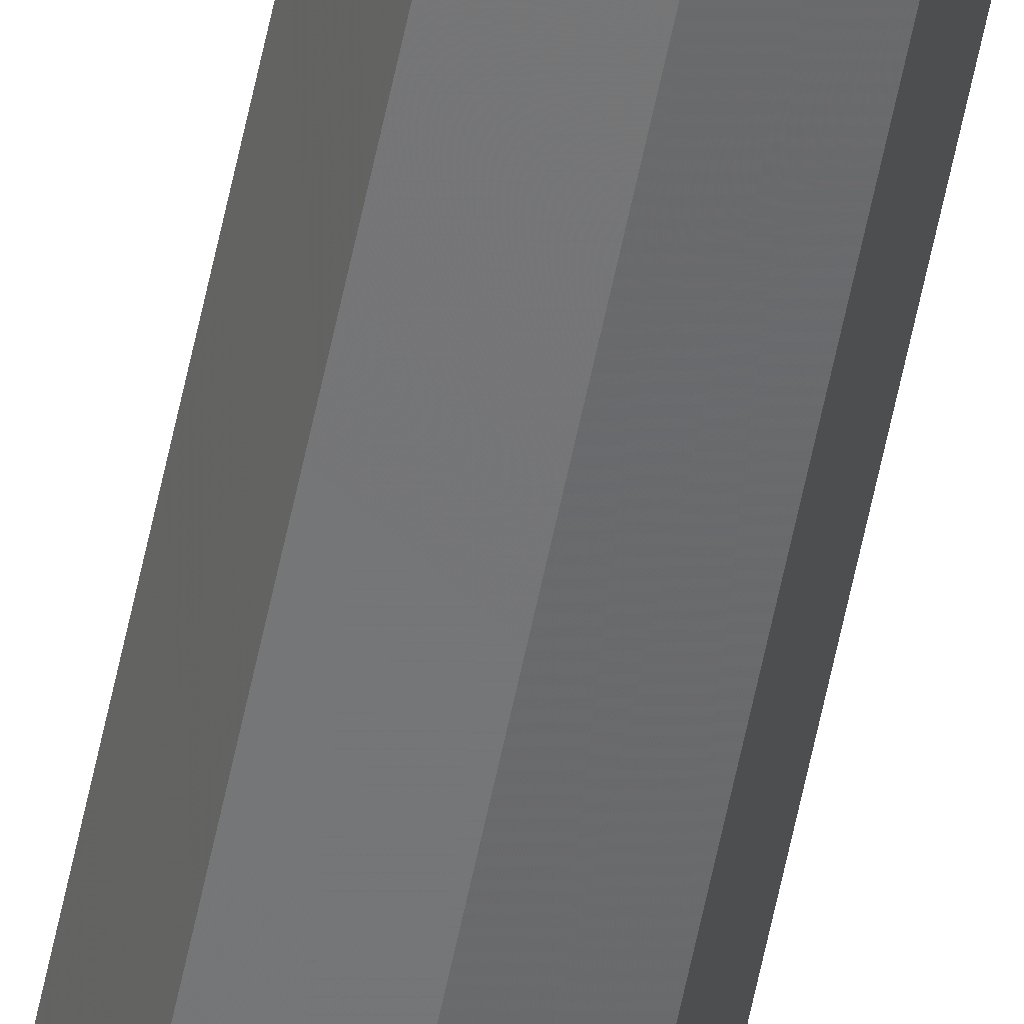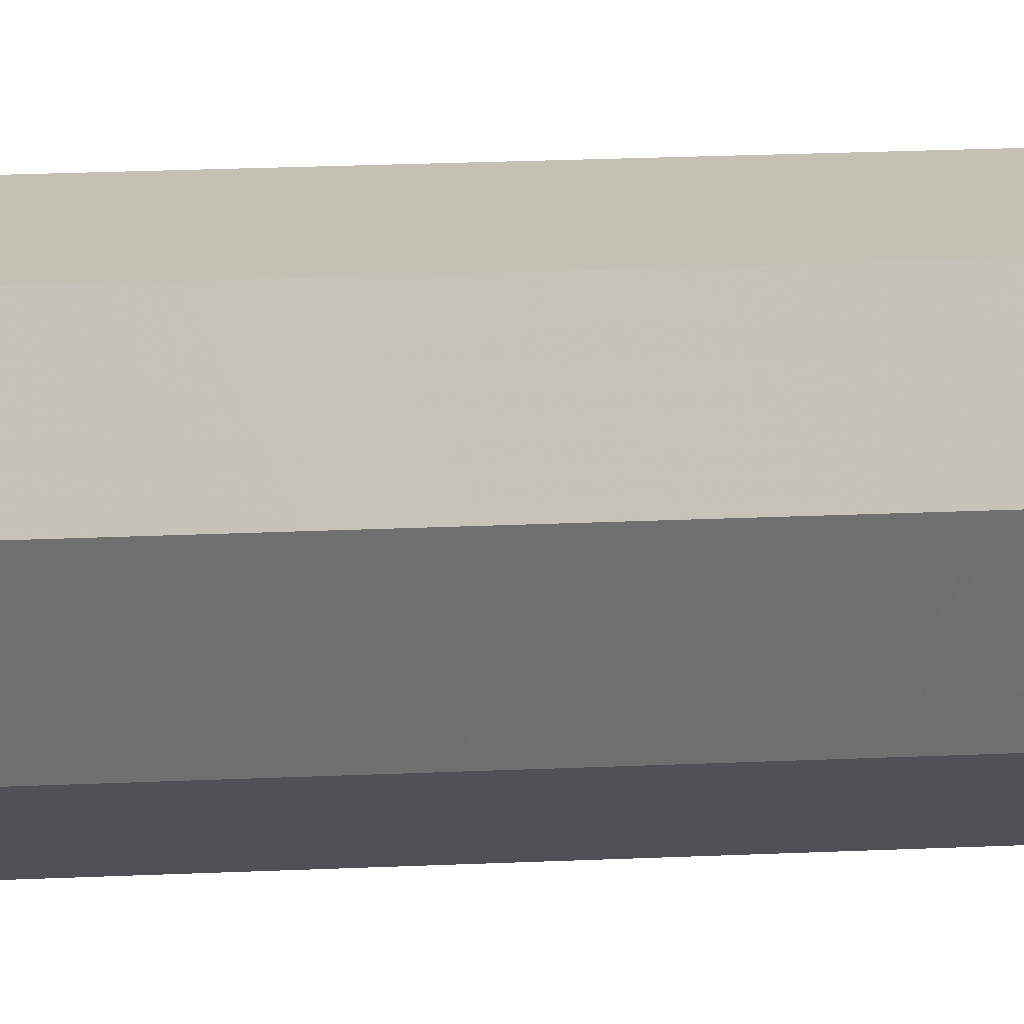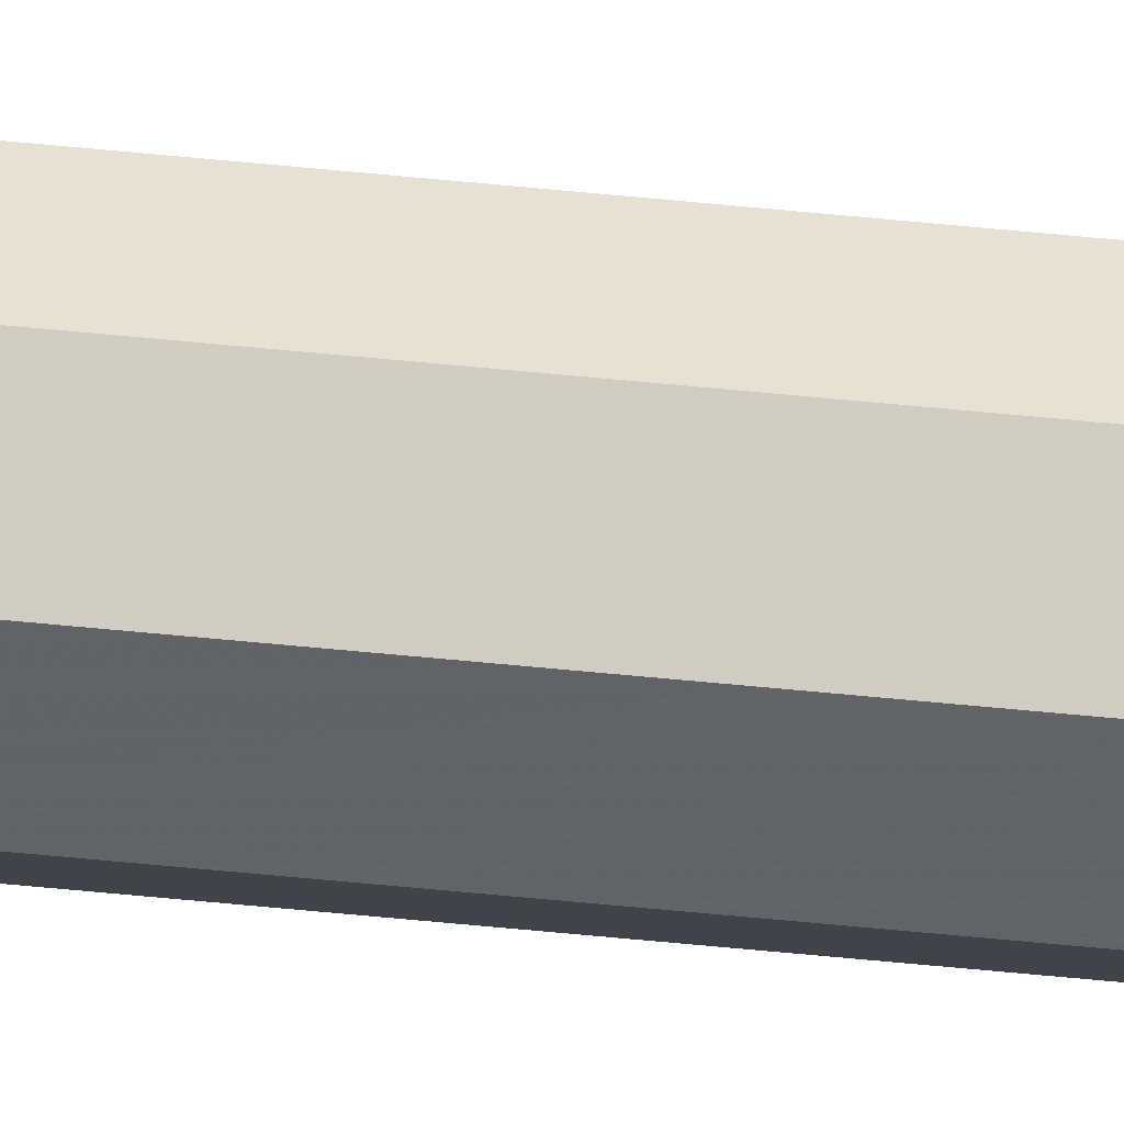
<metadata>
{"format":"obj","ext":"obj","renderer":"f3d","projection":"perspective","resolution":1024,"background":"white","views":[{"elev":-56.1,"azim":168.9,"up":"+Z"},{"elev":1.2,"azim":34.8,"up":"+Z"},{"elev":-28.5,"azim":79.5,"up":"+Z"}]}
</metadata>
<code>
v 0.2 0 0
v 0.1983 0 0.0261
v 0.09914 0 0.01305
v 0.1 0 0
v 0.1983 0 0.0261
v 0.1932 0 0.05176
v 0.09659 0 0.02588
v 0.09914 0 0.01305
v 0.1932 0 0.05176
v 0.1848 0 0.07654
v 0.09239 0 0.03827
v 0.09659 0 0.02588
v 0.1848 0 0.07654
v 0.1732 0 0.1
v 0.0866 0 0.05
v 0.09239 0 0.03827
v 0.1732 0 0.1
v 0.1587 0 0.1218
v 0.07934 0 0.06088
v 0.0866 0 0.05
v 0.1587 0 0.1218
v 0.1414 0 0.1414
v 0.07071 0 0.07071
v 0.07934 0 0.06088
v 0.1414 0 0.1414
v 0.1218 0 0.1587
v 0.06088 0 0.07934
v 0.07071 0 0.07071
v 0.1218 0 0.1587
v 0.1 0 0.1732
v 0.05 0 0.0866
v 0.06088 0 0.07934
v 0.1 0 0.1732
v 0.07654 0 0.1848
v 0.03827 0 0.09239
v 0.05 0 0.0866
v 0.07654 0 0.1848
v 0.05176 0 0.1932
v 0.02588 0 0.09659
v 0.03827 0 0.09239
v 0.05176 0 0.1932
v 0.0261 0 0.1983
v 0.01305 0 0.09914
v 0.02588 0 0.09659
v 0.0261 0 0.1983
v 0 0 0.2
v 0 0 0.1
v 0.01305 0 0.09914
v 0 0 0.2
v -0.0261 0 0.1983
v -0.01305 0 0.09914
v 0 0 0.1
v -0.0261 0 0.1983
v -0.05176 0 0.1932
v -0.02588 0 0.09659
v -0.01305 0 0.09914
v -0.05176 0 0.1932
v -0.07654 0 0.1848
v -0.03827 0 0.09239
v -0.02588 0 0.09659
v -0.07654 0 0.1848
v -0.1 0 0.1732
v -0.05 0 0.0866
v -0.03827 0 0.09239
v -0.1 0 0.1732
v -0.1218 0 0.1587
v -0.06088 0 0.07934
v -0.05 0 0.0866
v -0.1218 0 0.1587
v -0.1414 0 0.1414
v -0.07071 0 0.07071
v -0.06088 0 0.07934
v -0.1414 0 0.1414
v -0.1587 0 0.1218
v -0.07934 0 0.06088
v -0.07071 0 0.07071
v -0.1587 0 0.1218
v -0.1732 0 0.1
v -0.0866 0 0.05
v -0.07934 0 0.06088
v -0.1732 0 0.1
v -0.1848 0 0.07654
v -0.09239 0 0.03827
v -0.0866 0 0.05
v -0.1848 0 0.07654
v -0.1932 0 0.05176
v -0.09659 0 0.02588
v -0.09239 0 0.03827
v -0.1932 0 0.05176
v -0.1983 0 0.0261
v -0.09914 0 0.01305
v -0.09659 0 0.02588
v -0.1983 0 0.0261
v -0.2 0 0
v -0.1 0 0
v -0.09914 0 0.01305
v -0.2 0 0
v -0.1983 0 -0.0261
v -0.09914 0 -0.01305
v -0.1 0 0
v -0.1983 0 -0.0261
v -0.1932 0 -0.05176
v -0.09659 0 -0.02588
v -0.09914 0 -0.01305
v -0.1932 0 -0.05176
v -0.1848 0 -0.07654
v -0.09239 0 -0.03827
v -0.09659 0 -0.02588
v -0.1848 0 -0.07654
v -0.1732 0 -0.1
v -0.0866 0 -0.05
v -0.09239 0 -0.03827
v -0.1732 0 -0.1
v -0.1587 0 -0.1218
v -0.07934 0 -0.06088
v -0.0866 0 -0.05
v -0.1587 0 -0.1218
v -0.1414 0 -0.1414
v -0.07071 0 -0.07071
v -0.07934 0 -0.06088
v -0.1414 0 -0.1414
v -0.1218 0 -0.1587
v -0.06088 0 -0.07934
v -0.07071 0 -0.07071
v -0.1218 0 -0.1587
v -0.1 0 -0.1732
v -0.05 0 -0.0866
v -0.06088 0 -0.07934
v -0.1 0 -0.1732
v -0.07654 0 -0.1848
v -0.03827 0 -0.09239
v -0.05 0 -0.0866
v -0.07654 0 -0.1848
v -0.05176 0 -0.1932
v -0.02588 0 -0.09659
v -0.03827 0 -0.09239
v -0.05176 0 -0.1932
v -0.0261 0 -0.1983
v -0.01305 0 -0.09914
v -0.02588 0 -0.09659
v -0.0261 0 -0.1983
v 0 0 -0.2
v 0 0 -0.1
v -0.01305 0 -0.09914
v 0 0 -0.2
v 0.0261 0 -0.1983
v 0.01305 0 -0.09914
v 0 0 -0.1
v 0.0261 0 -0.1983
v 0.05176 0 -0.1932
v 0.02588 0 -0.09659
v 0.01305 0 -0.09914
v 0.05176 0 -0.1932
v 0.07654 0 -0.1848
v 0.03827 0 -0.09239
v 0.02588 0 -0.09659
v 0.07654 0 -0.1848
v 0.1 0 -0.1732
v 0.05 0 -0.0866
v 0.03827 0 -0.09239
v 0.1 0 -0.1732
v 0.1218 0 -0.1587
v 0.06088 0 -0.07934
v 0.05 0 -0.0866
v 0.1218 0 -0.1587
v 0.1414 0 -0.1414
v 0.07071 0 -0.07071
v 0.06088 0 -0.07934
v 0.1414 0 -0.1414
v 0.1587 0 -0.1218
v 0.07934 0 -0.06088
v 0.07071 0 -0.07071
v 0.1587 0 -0.1218
v 0.1732 0 -0.1
v 0.0866 0 -0.05
v 0.07934 0 -0.06088
v 0.1732 0 -0.1
v 0.1848 0 -0.07654
v 0.09239 0 -0.03827
v 0.0866 0 -0.05
v 0.1848 0 -0.07654
v 0.1932 0 -0.05176
v 0.09659 0 -0.02588
v 0.09239 0 -0.03827
v 0.1932 0 -0.05176
v 0.1983 0 -0.0261
v 0.09914 0 -0.01305
v 0.09659 0 -0.02588
v 0.1983 0 -0.0261
v 0.2 0 0
v 0.1 0 0
v 0.09914 0 -0.01305
v 0.07071 0 0.07071
v 0.1 0 0
v 0.1 0.05 0
v 0.07071 0.05 0.07071
v 0 0 0.1
v 0.07071 0 0.07071
v 0.07071 0.05 0.07071
v 0 0.05 0.1
v -0.07071 0 0.07071
v 0 0 0.1
v 0 0.05 0.1
v -0.07071 0.05 0.07071
v -0.1 0 0
v -0.07071 0 0.07071
v -0.07071 0.05 0.07071
v -0.1 0.05 0
v -0.07071 0 -0.07071
v -0.1 0 0
v -0.1 0.05 0
v -0.07071 0.05 -0.07071
v 0 0 -0.1
v -0.07071 0 -0.07071
v -0.07071 0.05 -0.07071
v 0 0.05 -0.1
v 0.07071 0 -0.07071
v 0 0 -0.1
v 0 0.05 -0.1
v 0.07071 0.05 -0.07071
v 0.1 0 0
v 0.07071 0 -0.07071
v 0.07071 0.05 -0.07071
v 0.1 0.05 0
v 0.1414 0 0.1414
v 0.2 0 0
v 0.2 0.05 0
v 0.1414 0.05 0.1414
v 0 0 0.2
v 0.1414 0 0.1414
v 0.1414 0.05 0.1414
v 0 0.05 0.2
v -0.1414 0 0.1414
v 0 0 0.2
v 0 0.05 0.2
v -0.1414 0.05 0.1414
v -0.2 0 0
v -0.1414 0 0.1414
v -0.1414 0.05 0.1414
v -0.2 0.05 0
v -0.1414 0 -0.1414
v -0.2 0 0
v -0.2 0.05 0
v -0.1414 0.05 -0.1414
v 0 0 -0.2
v -0.1414 0 -0.1414
v -0.1414 0.05 -0.1414
v 0 0.05 -0.2
v 0.1414 0 -0.1414
v 0 0 -0.2
v 0 0.05 -0.2
v 0.1414 0.05 -0.1414
v 0.2 0 0
v 0.1414 0 -0.1414
v 0.1414 0.05 -0.1414
v 0.2 0.05 0
v 0.1414 0.05 0.1414
v 0.2 0.05 0
v 0.2 37.95 0
v 0.1414 37.95 0.1414
v 0 0.05 0.2
v 0.1414 0.05 0.1414
v 0.1414 37.95 0.1414
v 0 37.95 0.2
v -0.1414 0.05 0.1414
v 0 0.05 0.2
v 0 37.95 0.2
v -0.1414 37.95 0.1414
v -0.2 0.05 0
v -0.1414 0.05 0.1414
v -0.1414 37.95 0.1414
v -0.2 37.95 0
v -0.1414 0.05 -0.1414
v -0.2 0.05 0
v -0.2 37.95 0
v -0.1414 37.95 -0.1414
v 0 0.05 -0.2
v -0.1414 0.05 -0.1414
v -0.1414 37.95 -0.1414
v 0 37.95 -0.2
v 0.1414 0.05 -0.1414
v 0 0.05 -0.2
v 0 37.95 -0.2
v 0.1414 37.95 -0.1414
v 0.2 0.05 0
v 0.1414 0.05 -0.1414
v 0.1414 37.95 -0.1414
v 0.2 37.95 0
v 0.07071 0.05 0.07071
v 0.1 0.05 0
v 0.1 37.95 0
v 0.07071 37.95 0.07071
v 0 0.05 0.1
v 0.07071 0.05 0.07071
v 0.07071 37.95 0.07071
v 0 37.95 0.1
v -0.07071 0.05 0.07071
v 0 0.05 0.1
v 0 37.95 0.1
v -0.07071 37.95 0.07071
v -0.1 0.05 0
v -0.07071 0.05 0.07071
v -0.07071 37.95 0.07071
v -0.1 37.95 0
v -0.07071 0.05 -0.07071
v -0.1 0.05 0
v -0.1 37.95 0
v -0.07071 37.95 -0.07071
v 0 0.05 -0.1
v -0.07071 0.05 -0.07071
v -0.07071 37.95 -0.07071
v 0 37.95 -0.1
v 0.07071 0.05 -0.07071
v 0 0.05 -0.1
v 0 37.95 -0.1
v 0.07071 37.95 -0.07071
v 0.1 0.05 0
v 0.07071 0.05 -0.07071
v 0.07071 37.95 -0.07071
v 0.1 37.95 0
v -0.2 38 0
v -0.1983 38 0.0261
v -0.09914 38 0.01305
v -0.1 38 0
v -0.1983 38 0.0261
v -0.1932 38 0.05176
v -0.09659 38 0.02588
v -0.09914 38 0.01305
v -0.1932 38 0.05176
v -0.1848 38 0.07654
v -0.09239 38 0.03827
v -0.09659 38 0.02588
v -0.1848 38 0.07654
v -0.1732 38 0.1
v -0.0866 38 0.05
v -0.09239 38 0.03827
v -0.1732 38 0.1
v -0.1587 38 0.1218
v -0.07934 38 0.06088
v -0.0866 38 0.05
v -0.1587 38 0.1218
v -0.1414 38 0.1414
v -0.07071 38 0.07071
v -0.07934 38 0.06088
v -0.1414 38 0.1414
v -0.1218 38 0.1587
v -0.06088 38 0.07934
v -0.07071 38 0.07071
v -0.1218 38 0.1587
v -0.1 38 0.1732
v -0.05 38 0.0866
v -0.06088 38 0.07934
v -0.1 38 0.1732
v -0.07654 38 0.1848
v -0.03827 38 0.09239
v -0.05 38 0.0866
v -0.07654 38 0.1848
v -0.05176 38 0.1932
v -0.02588 38 0.09659
v -0.03827 38 0.09239
v -0.05176 38 0.1932
v -0.0261 38 0.1983
v -0.01305 38 0.09914
v -0.02588 38 0.09659
v -0.0261 38 0.1983
v 0 38 0.2
v 0 38 0.1
v -0.01305 38 0.09914
v 0 38 0.2
v 0.0261 38 0.1983
v 0.01305 38 0.09914
v 0 38 0.1
v 0.0261 38 0.1983
v 0.05176 38 0.1932
v 0.02588 38 0.09659
v 0.01305 38 0.09914
v 0.05176 38 0.1932
v 0.07654 38 0.1848
v 0.03827 38 0.09239
v 0.02588 38 0.09659
v 0.07654 38 0.1848
v 0.1 38 0.1732
v 0.05 38 0.0866
v 0.03827 38 0.09239
v 0.1 38 0.1732
v 0.1218 38 0.1587
v 0.06088 38 0.07934
v 0.05 38 0.0866
v 0.1218 38 0.1587
v 0.1414 38 0.1414
v 0.07071 38 0.07071
v 0.06088 38 0.07934
v 0.1414 38 0.1414
v 0.1587 38 0.1218
v 0.07934 38 0.06088
v 0.07071 38 0.07071
v 0.1587 38 0.1218
v 0.1732 38 0.1
v 0.0866 38 0.05
v 0.07934 38 0.06088
v 0.1732 38 0.1
v 0.1848 38 0.07654
v 0.09239 38 0.03827
v 0.0866 38 0.05
v 0.1848 38 0.07654
v 0.1932 38 0.05176
v 0.09659 38 0.02588
v 0.09239 38 0.03827
v 0.1932 38 0.05176
v 0.1983 38 0.0261
v 0.09914 38 0.01305
v 0.09659 38 0.02588
v 0.1983 38 0.0261
v 0.2 38 0
v 0.1 38 0
v 0.09914 38 0.01305
v 0.2 38 0
v 0.1983 38 -0.0261
v 0.09914 38 -0.01305
v 0.1 38 0
v 0.1983 38 -0.0261
v 0.1932 38 -0.05176
v 0.09659 38 -0.02588
v 0.09914 38 -0.01305
v 0.1932 38 -0.05176
v 0.1848 38 -0.07654
v 0.09239 38 -0.03827
v 0.09659 38 -0.02588
v 0.1848 38 -0.07654
v 0.1732 38 -0.1
v 0.0866 38 -0.05
v 0.09239 38 -0.03827
v 0.1732 38 -0.1
v 0.1587 38 -0.1218
v 0.07934 38 -0.06088
v 0.0866 38 -0.05
v 0.1587 38 -0.1218
v 0.1414 38 -0.1414
v 0.07071 38 -0.07071
v 0.07934 38 -0.06088
v 0.1414 38 -0.1414
v 0.1218 38 -0.1587
v 0.06088 38 -0.07934
v 0.07071 38 -0.07071
v 0.1218 38 -0.1587
v 0.1 38 -0.1732
v 0.05 38 -0.0866
v 0.06088 38 -0.07934
v 0.1 38 -0.1732
v 0.07654 38 -0.1848
v 0.03827 38 -0.09239
v 0.05 38 -0.0866
v 0.07654 38 -0.1848
v 0.05176 38 -0.1932
v 0.02588 38 -0.09659
v 0.03827 38 -0.09239
v 0.05176 38 -0.1932
v 0.0261 38 -0.1983
v 0.01305 38 -0.09914
v 0.02588 38 -0.09659
v 0.0261 38 -0.1983
v 0 38 -0.2
v 0 38 -0.1
v 0.01305 38 -0.09914
v 0 38 -0.2
v -0.0261 38 -0.1983
v -0.01305 38 -0.09914
v 0 38 -0.1
v -0.0261 38 -0.1983
v -0.05176 38 -0.1932
v -0.02588 38 -0.09659
v -0.01305 38 -0.09914
v -0.05176 38 -0.1932
v -0.07654 38 -0.1848
v -0.03827 38 -0.09239
v -0.02588 38 -0.09659
v -0.07654 38 -0.1848
v -0.1 38 -0.1732
v -0.05 38 -0.0866
v -0.03827 38 -0.09239
v -0.1 38 -0.1732
v -0.1218 38 -0.1587
v -0.06088 38 -0.07934
v -0.05 38 -0.0866
v -0.1218 38 -0.1587
v -0.1414 38 -0.1414
v -0.07071 38 -0.07071
v -0.06088 38 -0.07934
v -0.1414 38 -0.1414
v -0.1587 38 -0.1218
v -0.07934 38 -0.06088
v -0.07071 38 -0.07071
v -0.1587 38 -0.1218
v -0.1732 38 -0.1
v -0.0866 38 -0.05
v -0.07934 38 -0.06088
v -0.1732 38 -0.1
v -0.1848 38 -0.07654
v -0.09239 38 -0.03827
v -0.0866 38 -0.05
v -0.1848 38 -0.07654
v -0.1932 38 -0.05176
v -0.09659 38 -0.02588
v -0.09239 38 -0.03827
v -0.1932 38 -0.05176
v -0.1983 38 -0.0261
v -0.09914 38 -0.01305
v -0.09659 38 -0.02588
v -0.1983 38 -0.0261
v -0.2 38 0
v -0.1 38 0
v -0.09914 38 -0.01305
v -0.07071 38 0.07071
v -0.1 38 0
v -0.1 37.95 0
v -0.07071 37.95 0.07071
v 0 38 0.1
v -0.07071 38 0.07071
v -0.07071 37.95 0.07071
v 0 37.95 0.1
v 0.07071 38 0.07071
v 0 38 0.1
v 0 37.95 0.1
v 0.07071 37.95 0.07071
v 0.1 38 0
v 0.07071 38 0.07071
v 0.07071 37.95 0.07071
v 0.1 37.95 0
v 0.07071 38 -0.07071
v 0.1 38 0
v 0.1 37.95 0
v 0.07071 37.95 -0.07071
v 0 38 -0.1
v 0.07071 38 -0.07071
v 0.07071 37.95 -0.07071
v 0 37.95 -0.1
v -0.07071 38 -0.07071
v 0 38 -0.1
v 0 37.95 -0.1
v -0.07071 37.95 -0.07071
v -0.1 38 0
v -0.07071 38 -0.07071
v -0.07071 37.95 -0.07071
v -0.1 37.95 0
v -0.1414 38 0.1414
v -0.2 38 0
v -0.2 37.95 0
v -0.1414 37.95 0.1414
v 0 38 0.2
v -0.1414 38 0.1414
v -0.1414 37.95 0.1414
v 0 37.95 0.2
v 0.1414 38 0.1414
v 0 38 0.2
v 0 37.95 0.2
v 0.1414 37.95 0.1414
v 0.2 38 0
v 0.1414 38 0.1414
v 0.1414 37.95 0.1414
v 0.2 37.95 0
v 0.1414 38 -0.1414
v 0.2 38 0
v 0.2 37.95 0
v 0.1414 37.95 -0.1414
v 0 38 -0.2
v 0.1414 38 -0.1414
v 0.1414 37.95 -0.1414
v 0 37.95 -0.2
v -0.1414 38 -0.1414
v 0 38 -0.2
v 0 37.95 -0.2
v -0.1414 37.95 -0.1414
v -0.2 38 0
v -0.1414 38 -0.1414
v -0.1414 37.95 -0.1414
v -0.2 37.95 0
g mesh4490690
f 1 2 3
f 3 4 1
f 5 6 7
f 7 8 5
f 9 10 11
f 11 12 9
f 13 14 15
f 15 16 13
f 17 18 19
f 19 20 17
f 21 22 23
f 23 24 21
f 25 26 27
f 27 28 25
f 29 30 31
f 31 32 29
f 33 34 35
f 35 36 33
f 37 38 39
f 39 40 37
f 41 42 43
f 43 44 41
f 45 46 47
f 47 48 45
g mesh4490691
f 49 50 51
f 51 52 49
f 53 54 55
f 55 56 53
f 57 58 59
f 59 60 57
f 61 62 63
f 63 64 61
f 65 66 67
f 67 68 65
f 69 70 71
f 71 72 69
f 73 74 75
f 75 76 73
f 77 78 79
f 79 80 77
f 81 82 83
f 83 84 81
f 85 86 87
f 87 88 85
f 89 90 91
f 91 92 89
f 93 94 95
f 95 96 93
g mesh4490692
f 97 98 99
f 99 100 97
f 101 102 103
f 103 104 101
f 105 106 107
f 107 108 105
f 109 110 111
f 111 112 109
f 113 114 115
f 115 116 113
f 117 118 119
f 119 120 117
f 121 122 123
f 123 124 121
f 125 126 127
f 127 128 125
f 129 130 131
f 131 132 129
f 133 134 135
f 135 136 133
f 137 138 139
f 139 140 137
f 141 142 143
f 143 144 141
g mesh4490693
f 145 146 147
f 147 148 145
f 149 150 151
f 151 152 149
f 153 154 155
f 155 156 153
f 157 158 159
f 159 160 157
f 161 162 163
f 163 164 161
f 165 166 167
f 167 168 165
f 169 170 171
f 171 172 169
f 173 174 175
f 175 176 173
f 177 178 179
f 179 180 177
f 181 182 183
f 183 184 181
f 185 186 187
f 187 188 185
f 189 190 191
f 191 192 189
g mesh4490696
f 193 195 194
f 195 193 196
f 197 199 198
f 199 197 200
f 201 203 202
f 203 201 204
f 205 207 206
f 207 205 208
f 209 211 210
f 211 209 212
f 213 215 214
f 215 213 216
f 217 219 218
f 219 217 220
f 221 223 222
f 223 221 224
g mesh4490699
f 225 226 227
f 227 228 225
f 229 230 231
f 231 232 229
f 233 234 235
f 235 236 233
f 237 238 239
f 239 240 237
f 241 242 243
f 243 244 241
f 245 246 247
f 247 248 245
f 249 250 251
f 251 252 249
f 253 254 255
f 255 256 253
g mesh4490703
f 257 258 259
f 259 260 257
f 261 262 263
f 263 264 261
f 265 266 267
f 267 268 265
f 269 270 271
f 271 272 269
f 273 274 275
f 275 276 273
f 277 278 279
f 279 280 277
f 281 282 283
f 283 284 281
f 285 286 287
f 287 288 285
g mesh4490705
f 289 291 290
f 291 289 292
f 293 295 294
f 295 293 296
f 297 299 298
f 299 297 300
f 301 303 302
f 303 301 304
f 305 307 306
f 307 305 308
f 309 311 310
f 311 309 312
f 313 315 314
f 315 313 316
f 317 319 318
f 319 317 320
g mesh4490709
f 321 322 323
f 323 324 321
f 325 326 327
f 327 328 325
f 329 330 331
f 331 332 329
f 333 334 335
f 335 336 333
f 337 338 339
f 339 340 337
f 341 342 343
f 343 344 341
f 345 346 347
f 347 348 345
f 349 350 351
f 351 352 349
f 353 354 355
f 355 356 353
f 357 358 359
f 359 360 357
f 361 362 363
f 363 364 361
f 365 366 367
f 367 368 365
g mesh4490710
f 369 370 371
f 371 372 369
f 373 374 375
f 375 376 373
f 377 378 379
f 379 380 377
f 381 382 383
f 383 384 381
f 385 386 387
f 387 388 385
f 389 390 391
f 391 392 389
f 393 394 395
f 395 396 393
f 397 398 399
f 399 400 397
f 401 402 403
f 403 404 401
f 405 406 407
f 407 408 405
f 409 410 411
f 411 412 409
f 413 414 415
f 415 416 413
g mesh4490711
f 417 418 419
f 419 420 417
f 421 422 423
f 423 424 421
f 425 426 427
f 427 428 425
f 429 430 431
f 431 432 429
f 433 434 435
f 435 436 433
f 437 438 439
f 439 440 437
f 441 442 443
f 443 444 441
f 445 446 447
f 447 448 445
f 449 450 451
f 451 452 449
f 453 454 455
f 455 456 453
f 457 458 459
f 459 460 457
f 461 462 463
f 463 464 461
g mesh4490712
f 465 466 467
f 467 468 465
f 469 470 471
f 471 472 469
f 473 474 475
f 475 476 473
f 477 478 479
f 479 480 477
f 481 482 483
f 483 484 481
f 485 486 487
f 487 488 485
f 489 490 491
f 491 492 489
f 493 494 495
f 495 496 493
f 497 498 499
f 499 500 497
f 501 502 503
f 503 504 501
f 505 506 507
f 507 508 505
f 509 510 511
f 511 512 509
g mesh4490715
f 513 515 514
f 515 513 516
f 517 519 518
f 519 517 520
f 521 523 522
f 523 521 524
f 525 527 526
f 527 525 528
f 529 531 530
f 531 529 532
f 533 535 534
f 535 533 536
f 537 539 538
f 539 537 540
f 541 543 542
f 543 541 544
g mesh4490718
f 545 546 547
f 547 548 545
f 549 550 551
f 551 552 549
f 553 554 555
f 555 556 553
f 557 558 559
f 559 560 557
f 561 562 563
f 563 564 561
f 565 566 567
f 567 568 565
f 569 570 571
f 571 572 569
f 573 574 575
f 575 576 573

</code>
